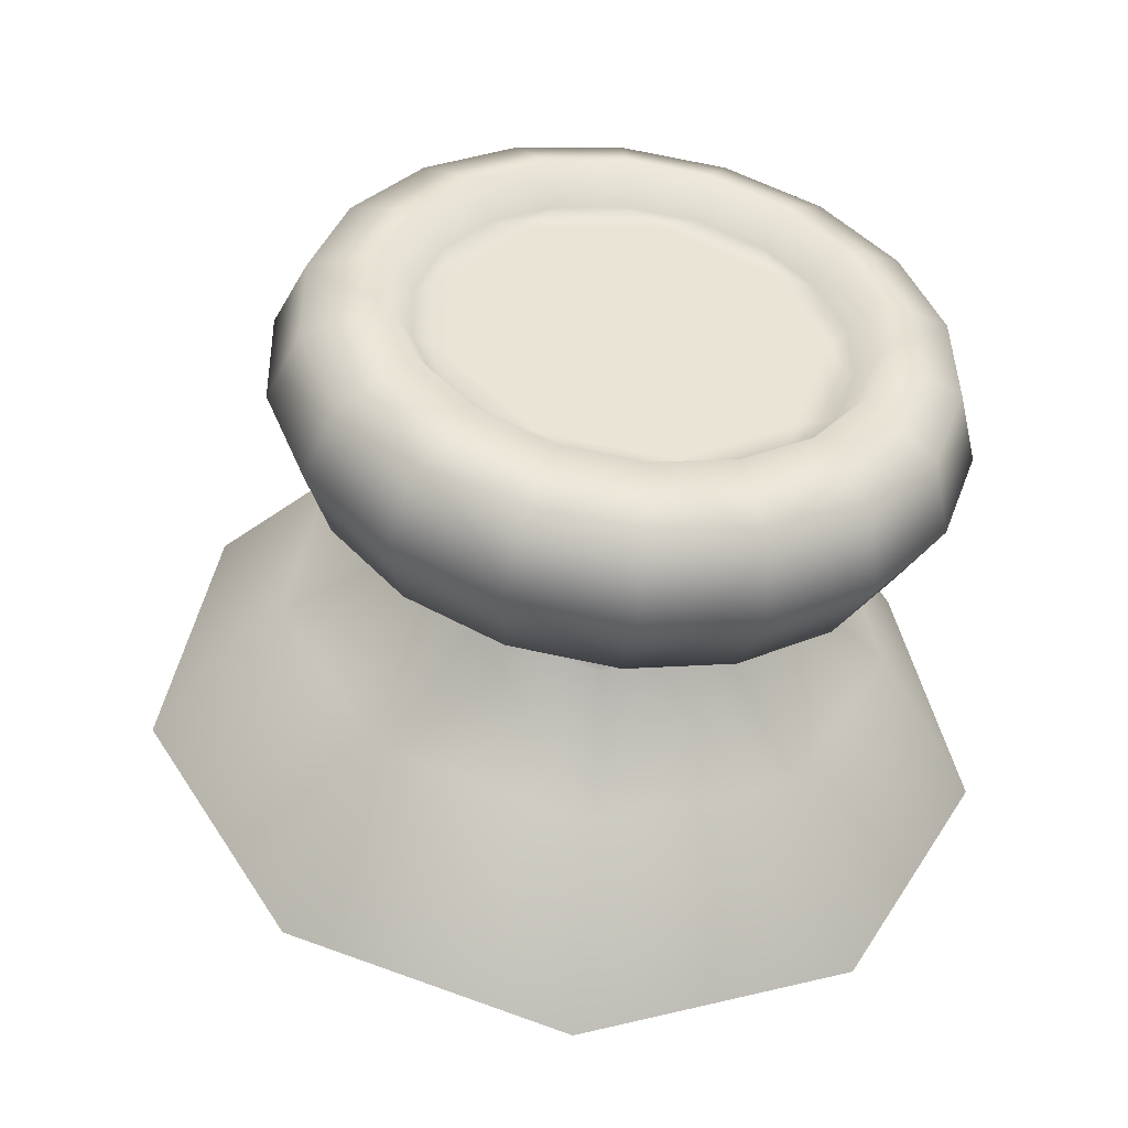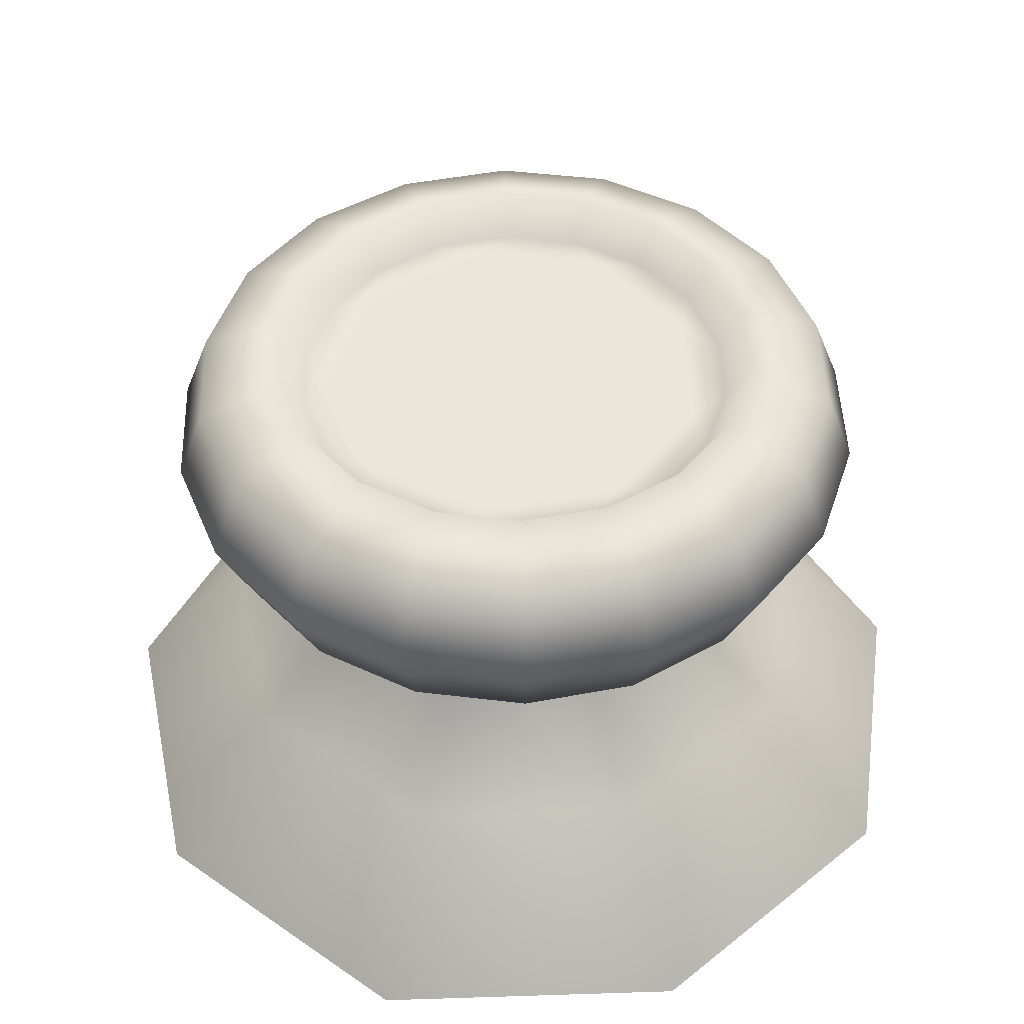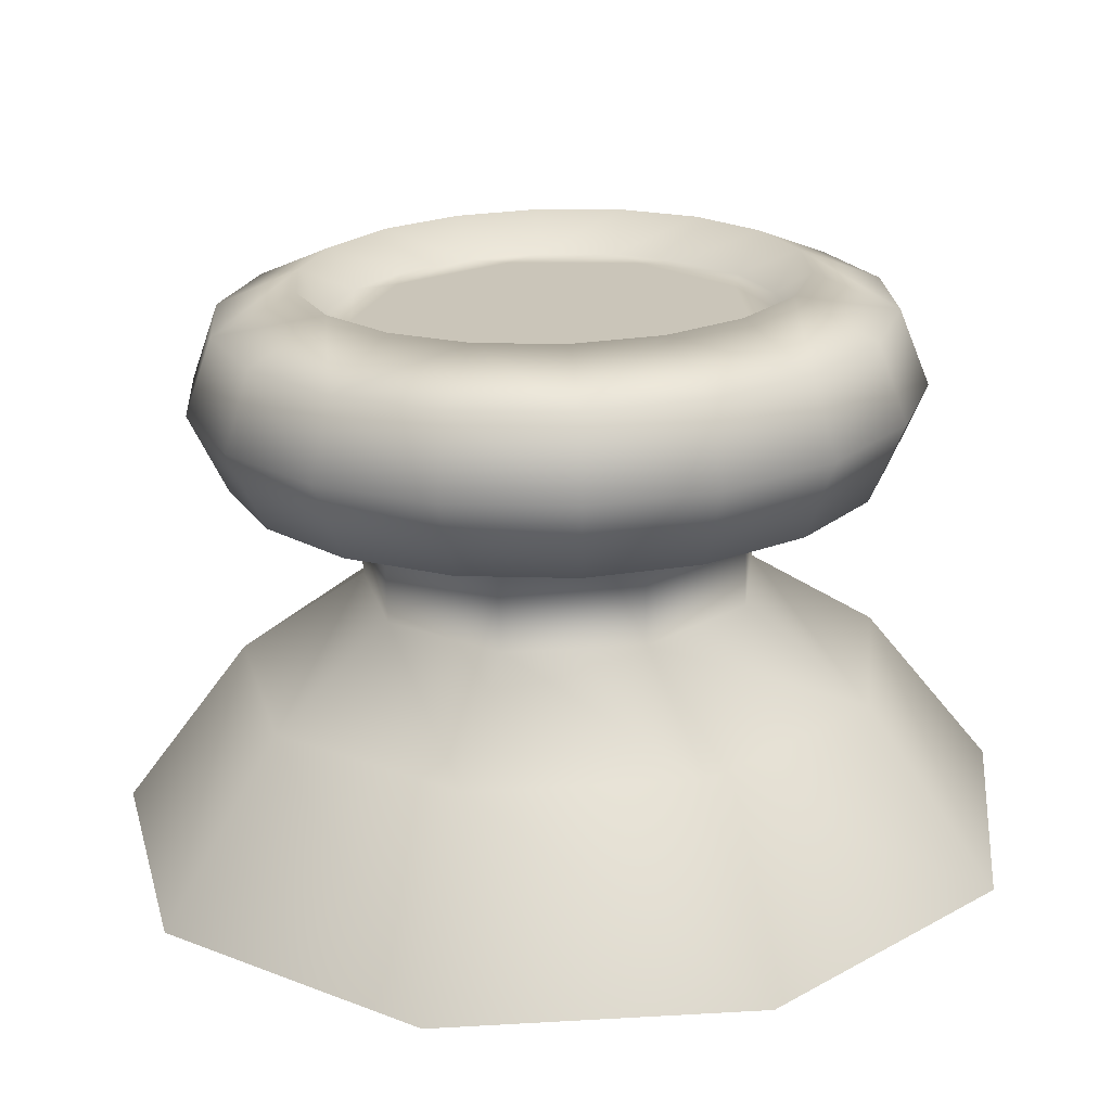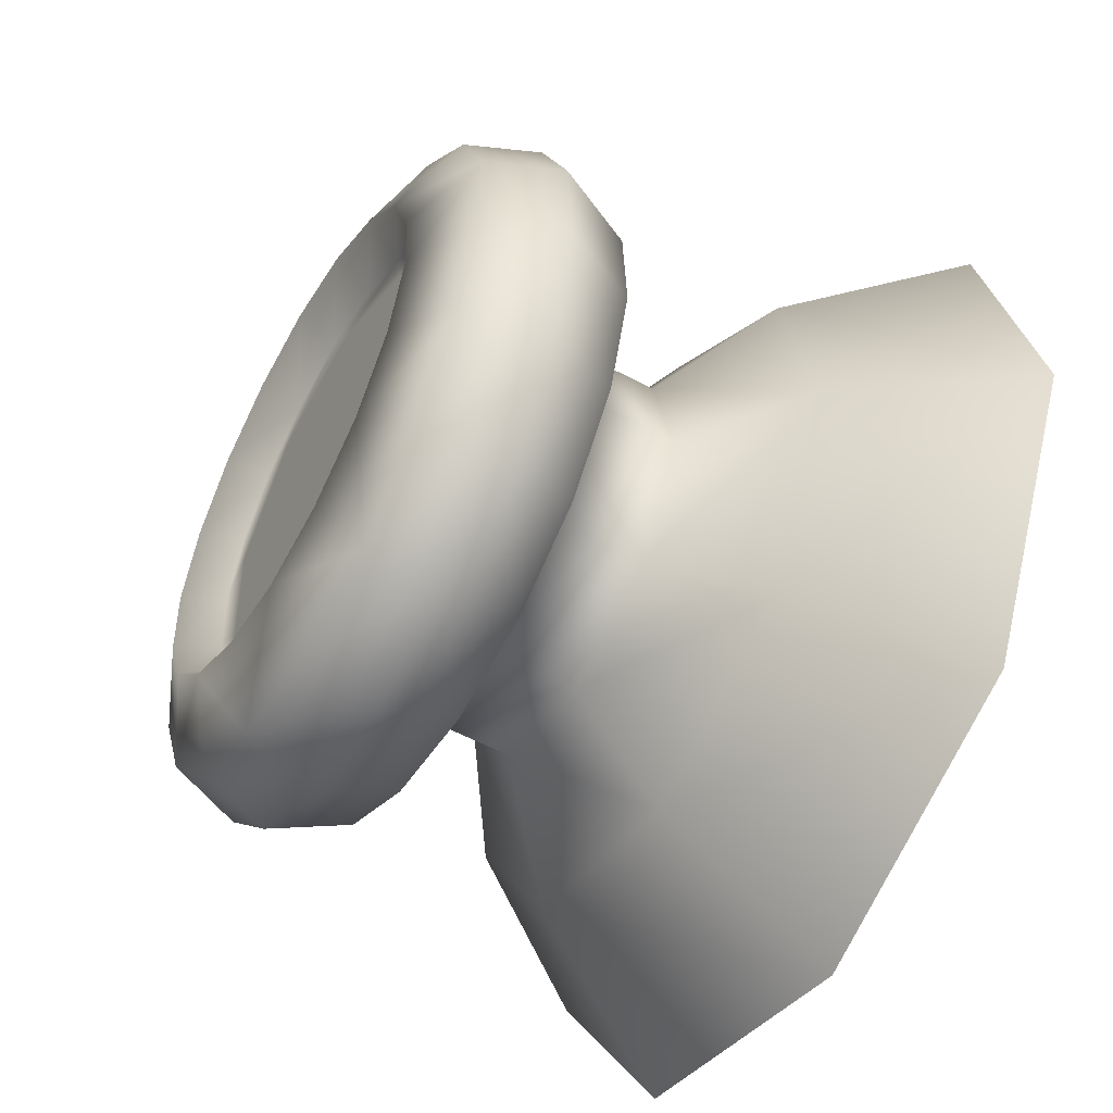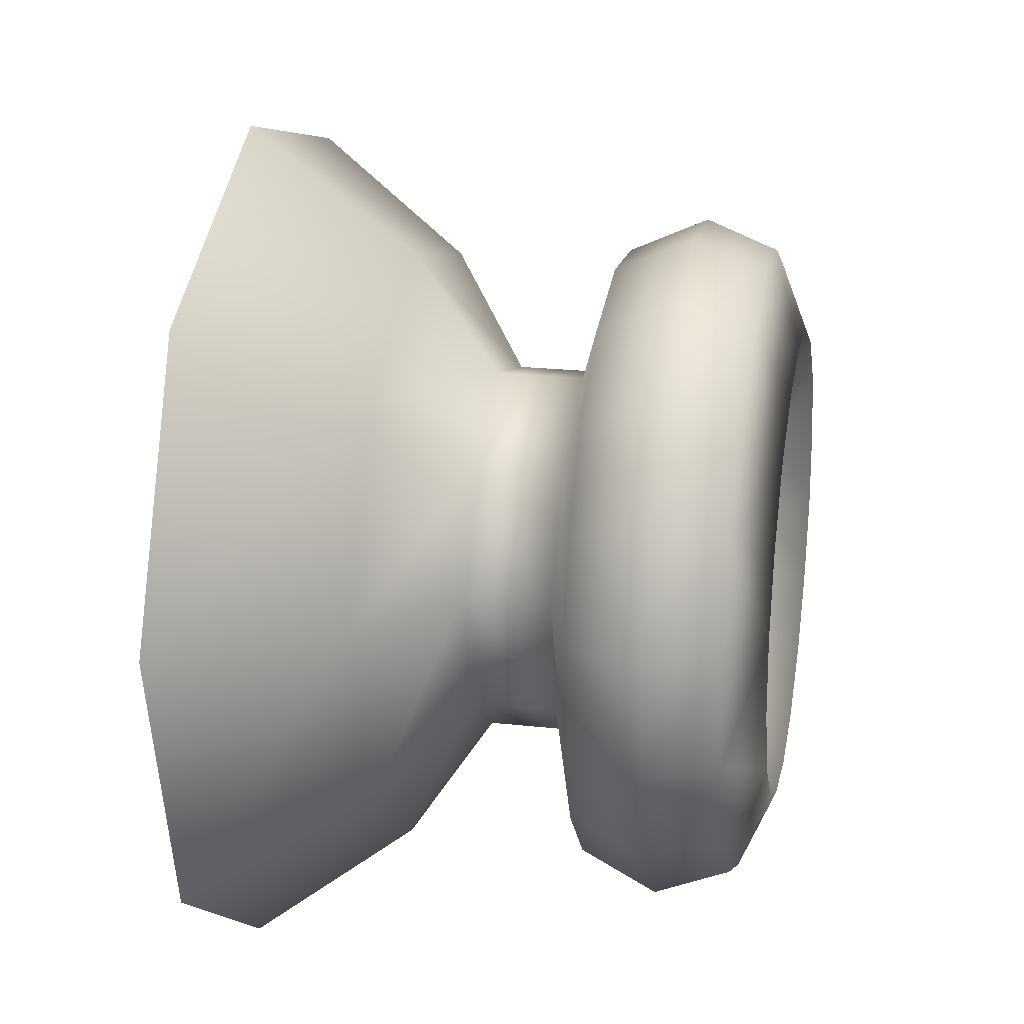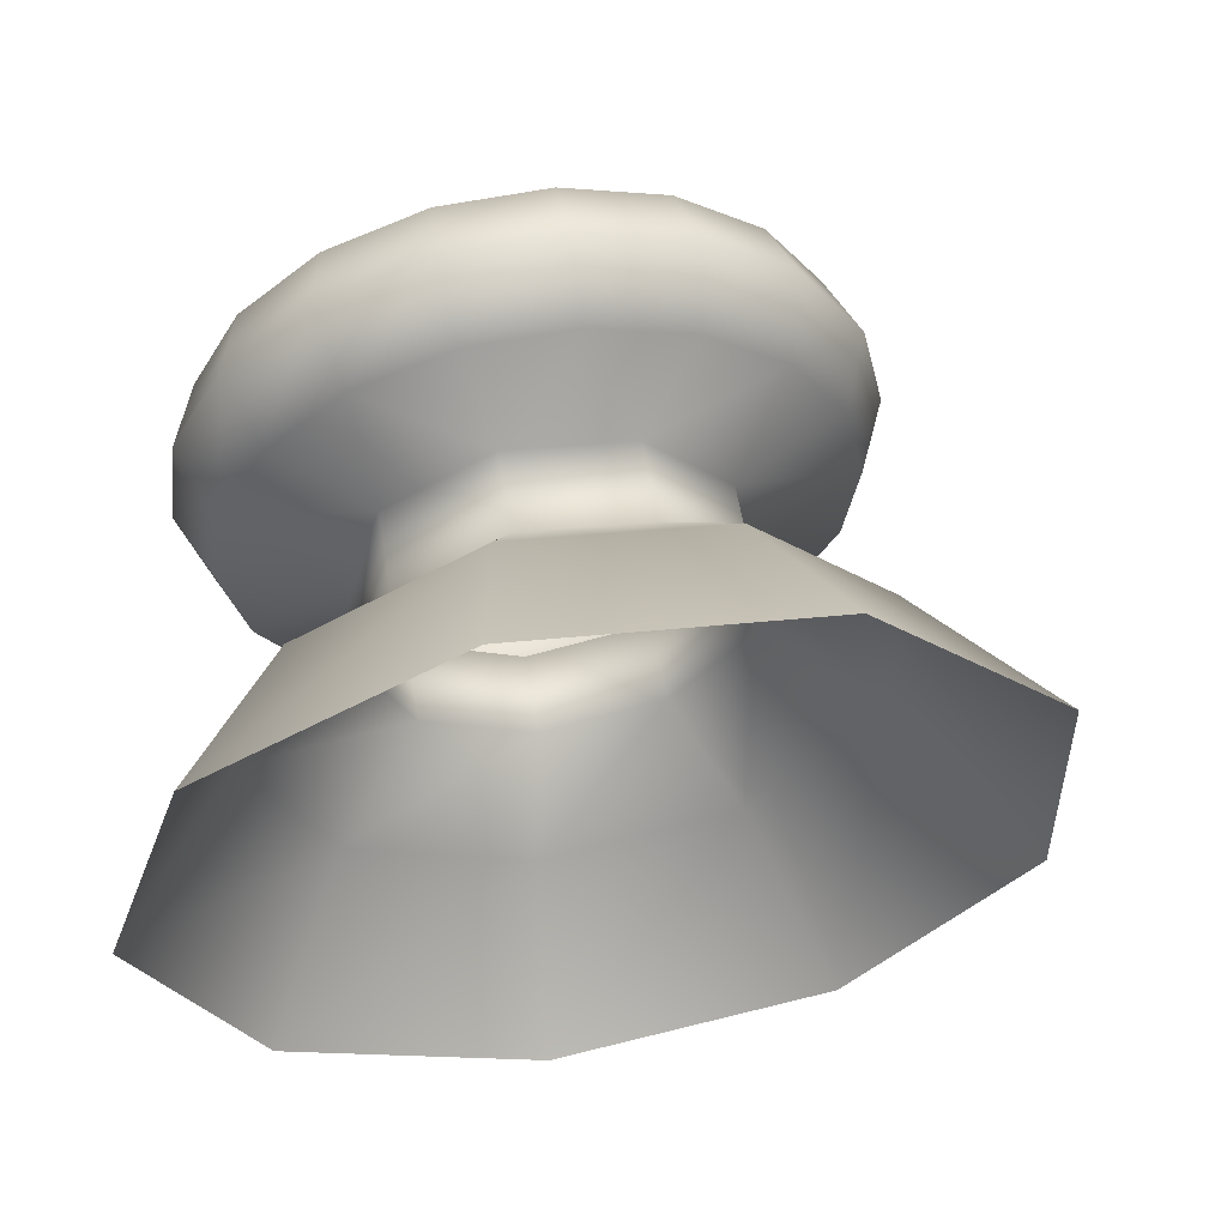
<metadata>
{"format":"obj","ext":"obj","renderer":"f3d","projection":"perspective","resolution":1024,"background":"white","views":[{"elev":49.5,"azim":42.8,"up":"+Y"},{"elev":36.3,"azim":-178.5,"up":"+Y"},{"elev":-79.9,"azim":-178.6,"up":"+Z"},{"elev":-75.9,"azim":-118.0,"up":"+Z"},{"elev":-57.2,"azim":92.1,"up":"+Z"},{"elev":-25.5,"azim":-64.8,"up":"+Y"}]}
</metadata>
<code>
o b_stick_Mesh
v -0.02166 0.0305 0.009721
v -0.02026 0.0309 0.01182
v -0.01781 0.03104 0.01253
v -0.01546 0.03085 0.01154
v -0.01432 0.03042 0.009295
v -0.01491 0.02995 0.006854
v -0.01696 0.02967 0.005357
v -0.01951 0.02969 0.005505
v -0.02137 0.03002 0.007229
v -0.02636 0.02605 0.01171
v -0.02314 0.02697 0.01652
v -0.01752 0.02728 0.01816
v -0.01215 0.02684 0.01588
v -0.009522 0.02586 0.01073
v -0.01088 0.02479 0.005138
v -0.01558 0.02413 0.001706
v -0.02143 0.0242 0.002046
v -0.02568 0.02495 0.005997
v -0.02399 0.02907 0.01056
v -0.02168 0.02972 0.014
v -0.01767 0.02995 0.01518
v -0.01382 0.02964 0.01354
v -0.01194 0.02893 0.00986
v -0.01291 0.02816 0.005855
v -0.01628 0.02769 0.003399
v -0.02046 0.02774 0.003642
v -0.02351 0.02828 0.00647
v -0.02137 0.03168 0.006911
v -0.01951 0.03135 0.005187
v -0.01696 0.03132 0.005039
v -0.01491 0.03161 0.006536
v -0.01432 0.03208 0.008977
v -0.01546 0.03251 0.01122
v -0.01781 0.0327 0.01222
v -0.02026 0.03256 0.0115
v -0.02166 0.03216 0.009404
v -0.02418 0.03532 0.007191
v -0.02471 0.03394 0.007394
v -0.02457 0.03438 0.009683
v -0.02406 0.03572 0.009301
v -0.02357 0.03493 0.005165
v -0.02404 0.03352 0.005197
v -0.02228 0.03461 0.003471
v -0.02265 0.03317 0.003357
v -0.02049 0.03438 0.002305
v -0.0207 0.03292 0.002095
v -0.01839 0.03429 0.001819
v -0.01843 0.03282 0.001564
v -0.01626 0.03434 0.00206
v -0.01611 0.03287 0.001828
v -0.01433 0.03452 0.003009
v -0.01402 0.03307 0.002856
v -0.01285 0.03481 0.004543
v -0.01242 0.03339 0.004522
v -0.012 0.03519 0.006484
v -0.01149 0.03379 0.006627
v -0.01187 0.03559 0.008594
v -0.01135 0.03423 0.008916
v -0.01249 0.03598 0.01062
v -0.01202 0.03465 0.01111
v -0.01377 0.0363 0.01232
v -0.01341 0.035 0.01295
v -0.01557 0.03653 0.01348
v -0.01536 0.03524 0.01422
v -0.01766 0.03662 0.01397
v -0.01763 0.03535 0.01475
v -0.0198 0.03657 0.01372
v -0.01995 0.0353 0.01448
v -0.02173 0.03639 0.01278
v -0.02204 0.0351 0.01345
v -0.0232 0.0361 0.01124
v -0.02364 0.03478 0.01179
v -0.02403 0.03248 0.007753
v -0.02391 0.03288 0.00981
v -0.02307 0.03324 0.0117
v -0.02163 0.03352 0.0132
v -0.01976 0.0337 0.01412
v -0.01767 0.03375 0.01436
v -0.01563 0.03366 0.01388
v -0.01388 0.03344 0.01275
v -0.01263 0.03312 0.0111
v -0.01203 0.03274 0.00912
v -0.01215 0.03235 0.007063
v -0.01298 0.03199 0.005171
v -0.01443 0.0317 0.003673
v -0.0163 0.03152 0.00275
v -0.01838 0.03148 0.002512
v -0.02043 0.03157 0.002989
v -0.02218 0.03179 0.004124
v -0.02343 0.0321 0.005778
v -0.0183 0.03524 0.003219
v -0.0167 0.03528 0.003399
v -0.01987 0.03531 0.003583
v -0.0219 0.0366 0.01027
v -0.02254 0.03632 0.008822
v -0.0208 0.03681 0.01142
v -0.01936 0.03695 0.01213
v -0.01775 0.03698 0.01232
v -0.01619 0.03692 0.01195
v -0.01484 0.03675 0.01108
v -0.01388 0.03651 0.009807
v -0.01342 0.03621 0.008292
v -0.01352 0.03591 0.006712
v -0.01415 0.03563 0.005259
v -0.01526 0.03542 0.00411
v -0.02121 0.03548 0.004455
v -0.02218 0.03572 0.005724
v -0.02264 0.03601 0.007241
v -0.01827 0.03458 0.003784
v -0.01684 0.03461 0.003946
v -0.01968 0.03464 0.004111
v -0.02151 0.03579 0.01012
v -0.02208 0.03554 0.008817
v -0.02051 0.03599 0.01116
v -0.01922 0.03611 0.01179
v -0.01778 0.03614 0.01196
v -0.01638 0.03608 0.01162
v -0.01516 0.03593 0.01085
v -0.0143 0.03571 0.009702
v -0.01389 0.03545 0.008341
v -0.01397 0.03518 0.006922
v -0.01455 0.03493 0.005616
v -0.01554 0.03473 0.004584
v -0.02089 0.03479 0.004895
v -0.02176 0.03501 0.006035
v -0.02217 0.03527 0.007397
v -0.01761 0.03468 0.004305
v -0.01537 0.03489 0.005405
v -0.01438 0.03532 0.007658
v -0.0151 0.03577 0.01001
v -0.01718 0.03603 0.01136
v -0.01966 0.03597 0.01108
v -0.02138 0.03563 0.009293
v -0.02153 0.03516 0.006843
v -0.02004 0.03479 0.004873
f 87 29 88
f 89 28 90
f 73 36 74
f 36 75 74
f 76 35 77
f 79 33 80
f 31 84 83 32
f 82 81 32
f 82 32 83
f 84 31 85
f 73 90 28 36
f 34 78 77 35
f 81 80 33 32
f 87 86 30 29
f 79 78 34 33
f 86 85 31 30
f 89 88 29 28
f 13 22 21 12
f 32 33 4 5
f 71 40 39 72
f 85 86 50 52
f 1 9 27 19
f 36 28 9 1
f 44 43 45 46
f 90 73 38 42
f 16 25 24 15
f 30 31 6 7
f 67 69 70 68
f 76 77 68 70
f 86 87 48 50
f 24 6 5 23
f 35 36 1 2
f 37 41 42 38
f 52 51 53 54
f 97 98 116 115
f 79 80 62 64
f 26 8 7 25
f 31 32 5 6
f 38 39 40 37
f 64 62 61 63
f 80 81 60 62
f 77 78 66 68
f 27 9 8 26
f 34 3 4 33
f 48 47 49 50
f 50 49 51 52
f 87 88 46 48
f 89 90 42 44
f 21 3 2 20
f 14 23 22 13
f 81 82 58 60
f 60 59 61 62
f 78 79 64 66
f 84 85 52 54
f 20 2 1 19
f 18 27 26 17
f 44 42 41 43
f 68 66 65 67
f 82 83 56 58
f 88 89 44 46
f 23 5 4 22
f 17 26 25 16
f 46 45 47 48
f 58 57 59 60
f 74 75 72 39
f 22 4 3 21
f 12 21 20 11
f 29 8 9 28
f 72 70 69 71
f 75 76 70 72
f 35 76 75 36
f 11 20 19 10
f 63 65 66 64
f 56 55 57 58
f 83 84 54 56
f 25 7 6 24
f 19 27 18 10
f 29 30 7 8
f 54 53 55 56
f 73 74 39 38
f 95 40 71 94
f 37 40 95 108
f 51 49 92 105
f 104 53 51 105
f 55 53 104 103
f 59 57 102 101
f 100 61 59 101
f 15 24 23 14
f 63 61 100 99
f 98 65 63 99
f 67 65 98 97
f 102 57 55 103
f 96 69 67 97
f 71 69 96 94
f 107 41 37 108
f 93 45 43 106
f 47 45 93 91
f 92 49 47 91
f 43 41 107 106
f 110 92 91 109
f 119 101 102 120
f 118 100 101 119
f 117 99 100 118
f 116 98 99 117
f 96 97 115 114
f 94 96 114 112
f 95 94 112 113
f 108 95 113 126
f 107 108 126 125
f 106 107 125 124
f 93 106 124 111
f 91 93 111 109
f 123 105 92 110
f 122 104 105 123
f 121 103 104 122
f 120 102 103 121
f 135 129 127
f 129 128 127
f 131 130 135
f 135 130 129
f 135 133 131
f 133 132 131
f 133 135 134
f 110 127 123
f 127 128 123
f 123 128 122
f 122 128 121
f 128 129 121
f 121 129 120
f 120 129 119
f 129 130 119
f 119 130 118
f 118 130 117
f 130 131 117
f 117 131 116
f 116 131 115
f 131 132 115
f 115 132 114
f 114 132 112
f 132 133 112
f 112 133 113
f 113 133 126
f 133 134 126
f 126 134 125
f 125 134 124
f 134 135 124
f 124 135 111
f 111 135 109
f 135 127 109
f 109 127 110
f 34 35 2 3

</code>
